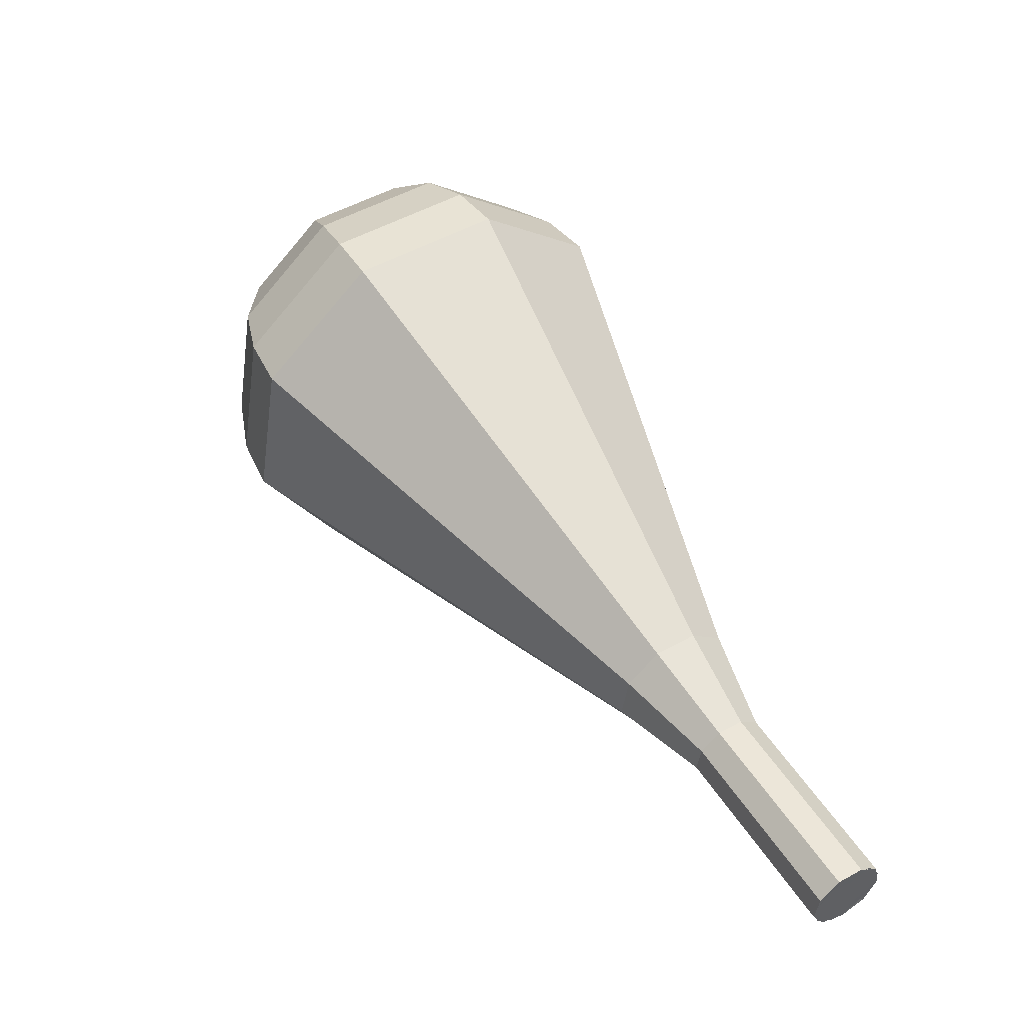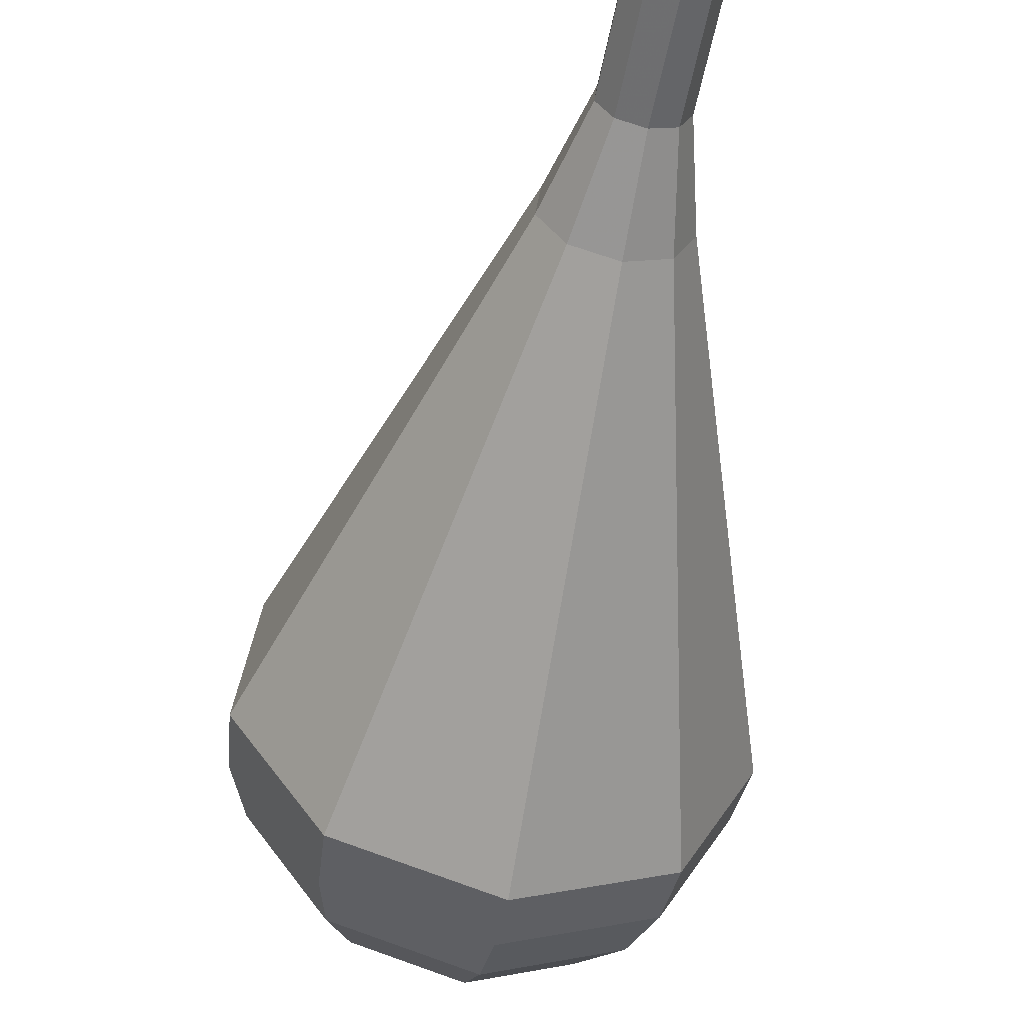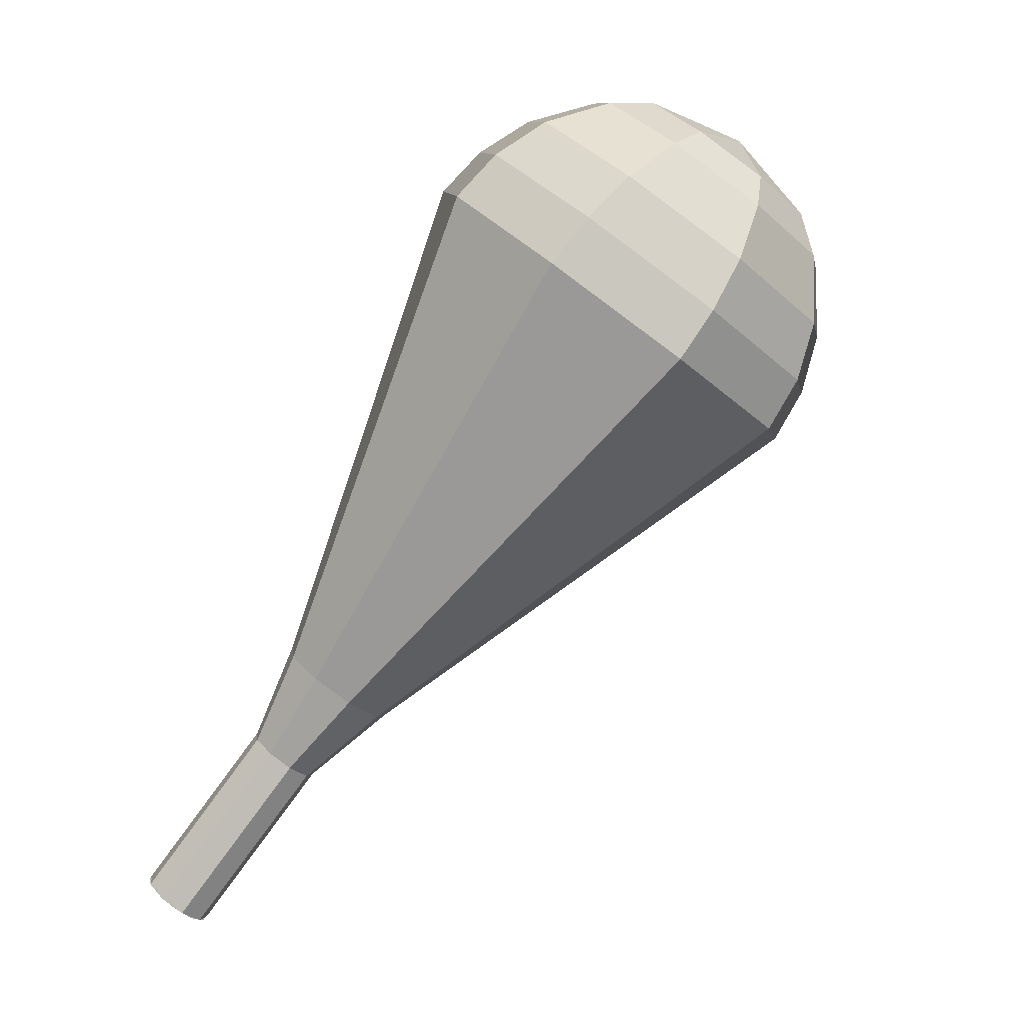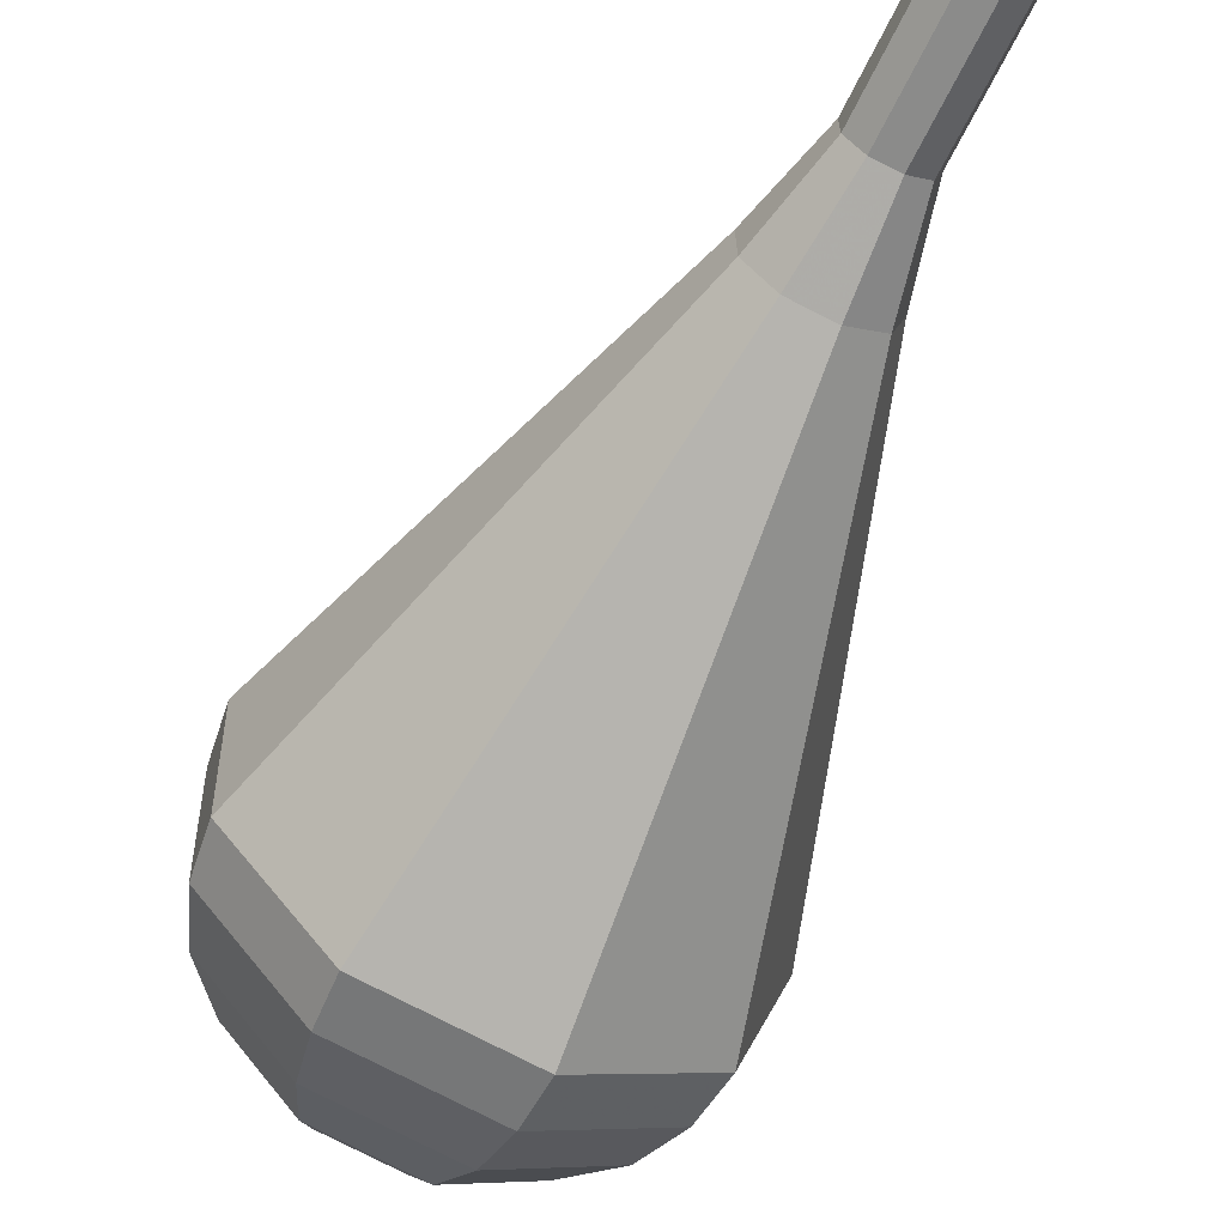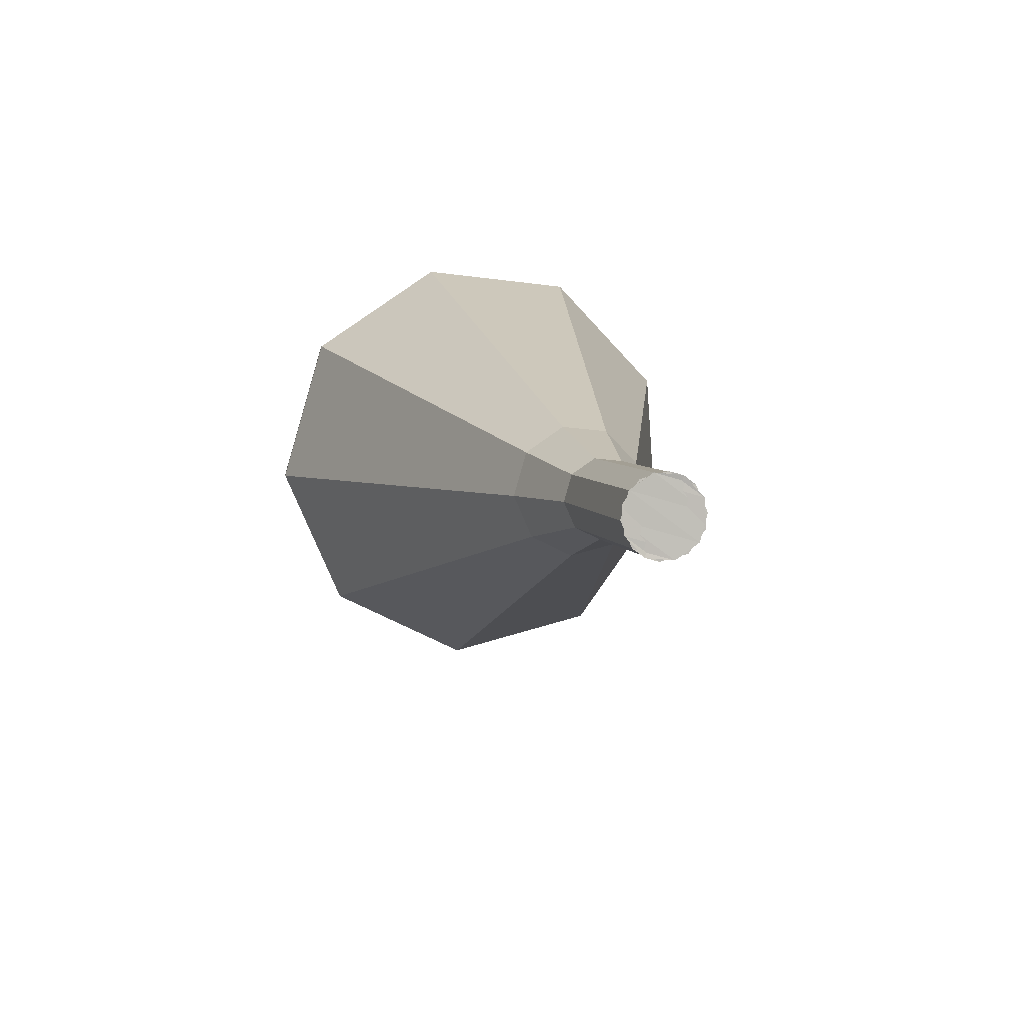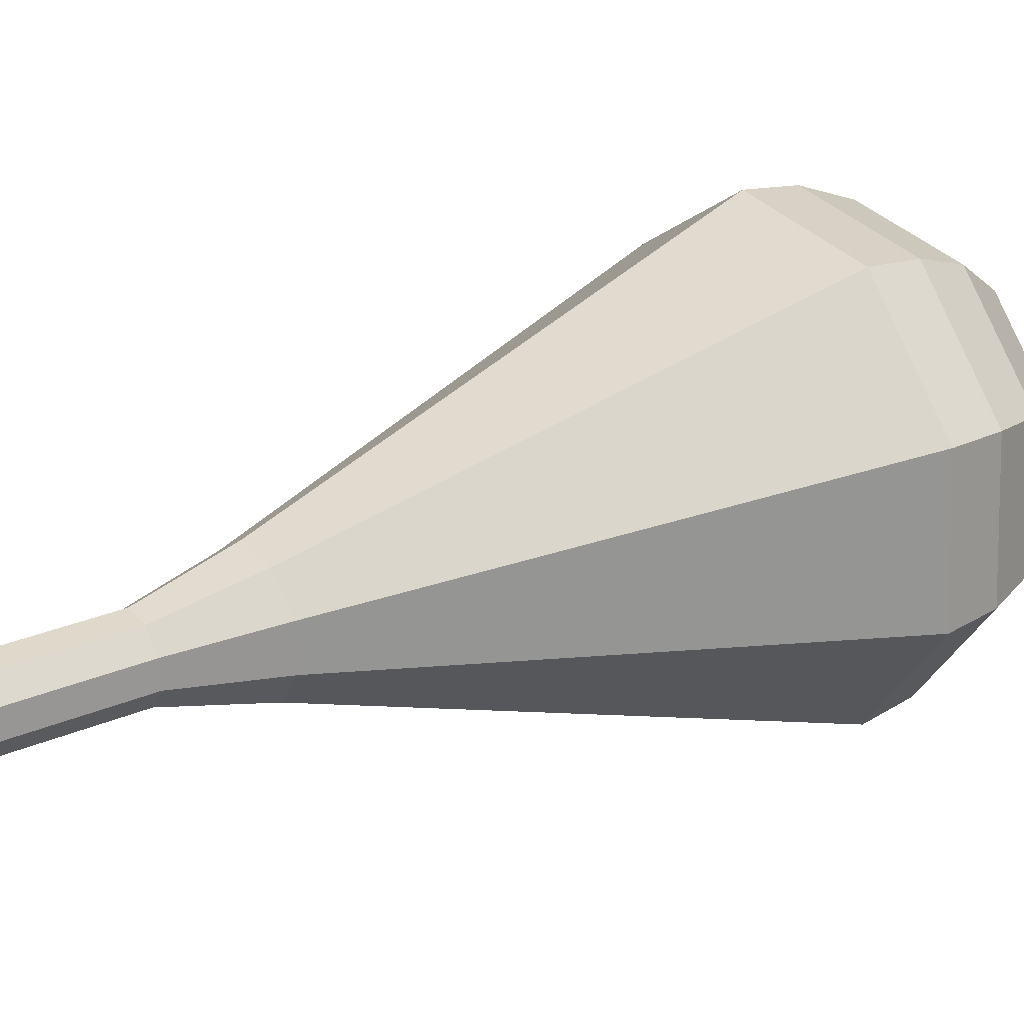
<metadata>
{"format":"obj","ext":"obj","renderer":"f3d","projection":"perspective","resolution":1024,"background":"white","views":[{"elev":-63.2,"azim":102.4,"up":"+Z"},{"elev":-28.1,"azim":-163.2,"up":"+Y"},{"elev":16.4,"azim":-59.6,"up":"+Z"},{"elev":-32.7,"azim":-179.2,"up":"+Y"},{"elev":-48.9,"azim":-155.0,"up":"+Z"},{"elev":75.8,"azim":-84.9,"up":"+Y"}]}
</metadata>
<code>
g tube1
v 136.5 142.2 97.51
v 136.8 141.5 97
v 136.5 140.8 96.72
v 135.8 140.2 96.82
v 135 140.2 97.24
v 134.6 140.7 97.78
v 134.6 141.4 98.2
v 135.1 142.1 98.3
v 135.9 142.4 98.02
v 136.5 142.2 97.51
v 134.8 140.4 97.51
v 135.4 140.2 97.02
v 136.2 140.4 96.75
v 136.7 141.1 96.84
v 136.7 141.9 97.25
v 136.2 142.4 97.77
v 135.5 142.3 98.18
v 134.8 141.8 98.27
v 134.5 141 98
v 134.8 140.4 97.51
v 136.2 139 100.1
v 136.8 138.7 99.58
v 137.6 139 99.31
v 138.1 139.7 99.4
v 138.1 140.5 99.81
v 137.7 140.9 100.3
v 136.9 140.9 100.7
v 136.2 140.4 100.8
v 135.9 139.6 100.6
v 136.2 139 100.1
v 137.6 137.6 102.6
v 138.3 137.3 102.1
v 139 137.6 101.9
v 139.5 138.3 102
v 139.5 139.1 102.4
v 139.1 139.5 102.9
v 138.3 139.5 103.3
v 137.6 139 103.4
v 137.4 138.2 103.1
v 137.6 137.6 102.6
v 138.4 135.6 105.2
v 139.5 135.2 104.4
v 140.8 135.7 103.9
v 141.6 136.8 104.1
v 141.7 138 104.8
v 140.9 138.8 105.6
v 139.6 138.8 106.3
v 138.5 137.9 106.5
v 138 136.7 106
v 138.4 135.6 105.2
v 139.1 133.4 107.8
v 140.7 132.8 106.5
v 142.7 133.5 105.8
v 144 135.2 106.1
v 144 137.1 107.1
v 142.8 138.4 108.4
v 140.9 138.3 109.4
v 139.2 137 109.7
v 138.5 135 109
v 139.1 133.4 107.8
v 140.4 129 112.9
v 143.2 128 110.8
v 146.4 129.2 109.6
v 148.6 132.1 110
v 148.7 135.4 111.8
v 146.7 137.4 114
v 143.5 137.3 115.7
v 140.6 135.1 116.1
v 139.4 131.8 115
v 140.4 129 112.9
v 141.7 124.7 118
v 145.6 123.2 115
v 150.2 125 113.5
v 153.3 129.1 114
v 153.4 133.6 116.4
v 150.5 136.4 119.6
v 146 136.3 122
v 142 133.2 122.5
v 140.3 128.6 121
v 141.7 124.7 118
v 142.7 124 119.5
v 146.5 122.6 116.6
v 150.9 124.3 115.1
v 153.9 128.3 115.6
v 154 132.6 117.9
v 151.2 135.4 121
v 146.9 135.3 123.3
v 142.9 132.3 123.9
v 141.3 127.8 122.4
v 142.7 124 119.5
v 144.1 123.8 121
v 147.5 122.5 118.4
v 151.4 124 117
v 154.1 127.6 117.5
v 154.2 131.5 119.6
v 151.7 133.9 122.3
v 147.8 133.8 124.4
v 144.3 131.1 124.9
v 142.8 127.2 123.5
v 144.1 123.8 121
v 146 124 122.4
v 148.6 123.1 120.5
v 151.6 124.2 119.4
v 153.6 126.9 119.8
v 153.7 129.9 121.4
v 151.8 131.8 123.5
v 148.8 131.7 125.1
v 146.1 129.7 125.4
v 145 126.6 124.4
v 146 124 122.4
v 147.3 124.6 123.2
v 149.2 123.9 121.7
v 151.4 124.7 121
v 152.9 126.7 121.2
v 153 128.9 122.4
v 151.6 130.3 123.9
v 149.4 130.2 125.1
v 147.4 128.7 125.4
v 146.6 126.5 124.6
v 147.3 124.6 123.2
v 150.3 126.7 123.9
v 150.3 126.7 123.9
v 150.3 126.7 123.9
v 150.3 126.7 123.9
v 150.3 126.7 123.9
v 150.3 126.7 123.9
v 150.3 126.7 123.9
v 150.3 126.7 123.9
v 150.3 126.7 123.9
v 150.3 126.7 123.9
f 1 2 12
f 12 11 1
f 2 3 13
f 13 12 2
f 3 4 14
f 14 13 3
f 4 5 15
f 15 14 4
f 5 6 16
f 16 15 5
f 6 7 17
f 17 16 6
f 7 8 18
f 18 17 7
f 8 9 19
f 19 18 8
f 9 10 20
f 20 19 9
f 11 12 22
f 22 21 11
f 12 13 23
f 23 22 12
f 13 14 24
f 24 23 13
f 14 15 25
f 25 24 14
f 15 16 26
f 26 25 15
f 16 17 27
f 27 26 16
f 17 18 28
f 28 27 17
f 18 19 29
f 29 28 18
f 19 20 30
f 30 29 19
f 21 22 32
f 32 31 21
f 22 23 33
f 33 32 22
f 23 24 34
f 34 33 23
f 24 25 35
f 35 34 24
f 25 26 36
f 36 35 25
f 26 27 37
f 37 36 26
f 27 28 38
f 38 37 27
f 28 29 39
f 39 38 28
f 29 30 40
f 40 39 29
f 31 32 42
f 42 41 31
f 32 33 43
f 43 42 32
f 33 34 44
f 44 43 33
f 34 35 45
f 45 44 34
f 35 36 46
f 46 45 35
f 36 37 47
f 47 46 36
f 37 38 48
f 48 47 37
f 38 39 49
f 49 48 38
f 39 40 50
f 50 49 39
f 41 42 52
f 52 51 41
f 42 43 53
f 53 52 42
f 43 44 54
f 54 53 43
f 44 45 55
f 55 54 44
f 45 46 56
f 56 55 45
f 46 47 57
f 57 56 46
f 47 48 58
f 58 57 47
f 48 49 59
f 59 58 48
f 49 50 60
f 60 59 49
f 51 52 62
f 62 61 51
f 52 53 63
f 63 62 52
f 53 54 64
f 64 63 53
f 54 55 65
f 65 64 54
f 55 56 66
f 66 65 55
f 56 57 67
f 67 66 56
f 57 58 68
f 68 67 57
f 58 59 69
f 69 68 58
f 59 60 70
f 70 69 59
f 61 62 72
f 72 71 61
f 62 63 73
f 73 72 62
f 63 64 74
f 74 73 63
f 64 65 75
f 75 74 64
f 65 66 76
f 76 75 65
f 66 67 77
f 77 76 66
f 67 68 78
f 78 77 67
f 68 69 79
f 79 78 68
f 69 70 80
f 80 79 69
f 71 72 82
f 82 81 71
f 72 73 83
f 83 82 72
f 73 74 84
f 84 83 73
f 74 75 85
f 85 84 74
f 75 76 86
f 86 85 75
f 76 77 87
f 87 86 76
f 77 78 88
f 88 87 77
f 78 79 89
f 89 88 78
f 79 80 90
f 90 89 79
f 81 82 92
f 92 91 81
f 82 83 93
f 93 92 82
f 83 84 94
f 94 93 83
f 84 85 95
f 95 94 84
f 85 86 96
f 96 95 85
f 86 87 97
f 97 96 86
f 87 88 98
f 98 97 87
f 88 89 99
f 99 98 88
f 89 90 100
f 100 99 89
f 91 92 102
f 102 101 91
f 92 93 103
f 103 102 92
f 93 94 104
f 104 103 93
f 94 95 105
f 105 104 94
f 95 96 106
f 106 105 95
f 96 97 107
f 107 106 96
f 97 98 108
f 108 107 97
f 98 99 109
f 109 108 98
f 99 100 110
f 110 109 99
f 101 102 112
f 112 111 101
f 102 103 113
f 113 112 102
f 103 104 114
f 114 113 103
f 104 105 115
f 115 114 104
f 105 106 116
f 116 115 105
f 106 107 117
f 117 116 106
f 107 108 118
f 118 117 107
f 108 109 119
f 119 118 108
f 109 110 120
f 120 119 109
f 111 112 122
f 122 121 111
f 112 113 123
f 123 122 112
f 113 114 124
f 124 123 113
f 114 115 125
f 125 124 114
f 115 116 126
f 126 125 115
f 116 117 127
f 127 126 116
f 117 118 128
f 128 127 117
f 118 119 129
f 129 128 118
f 119 120 130
f 130 129 119

</code>
